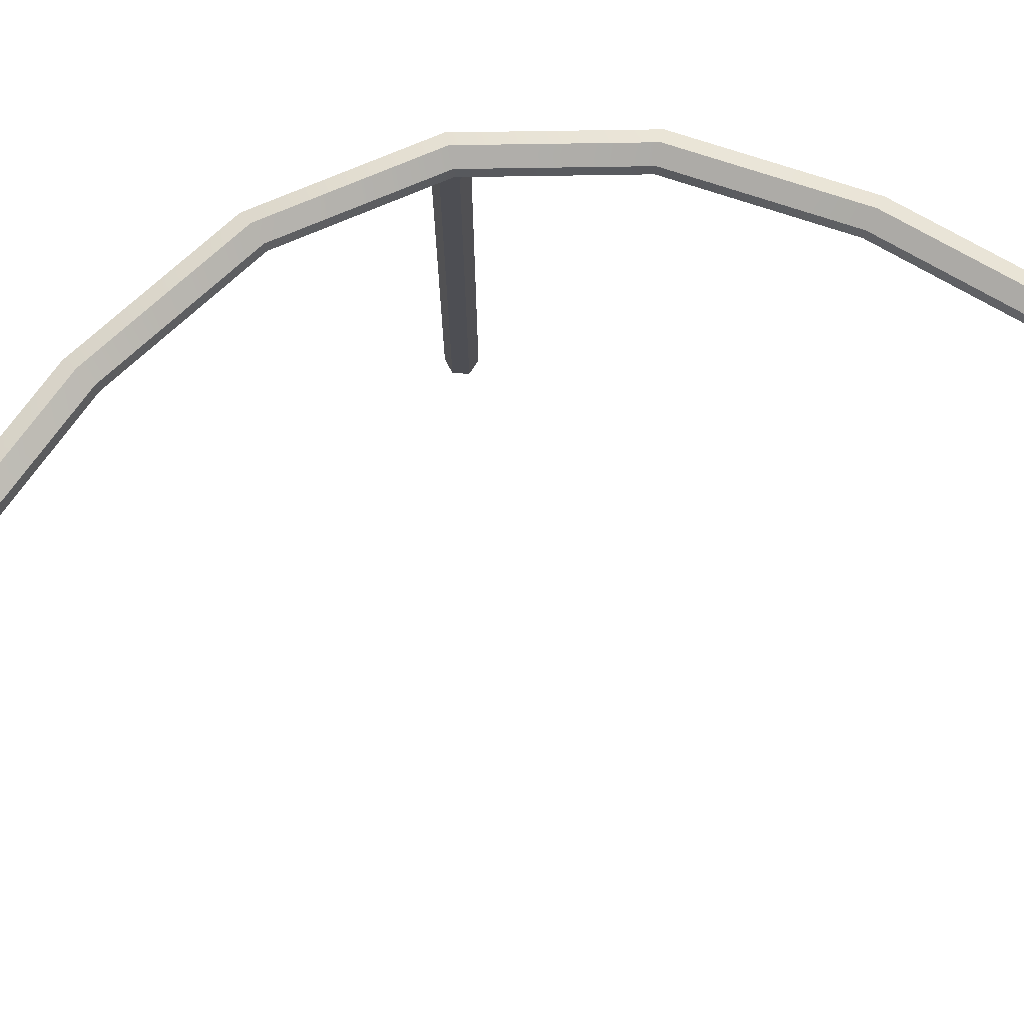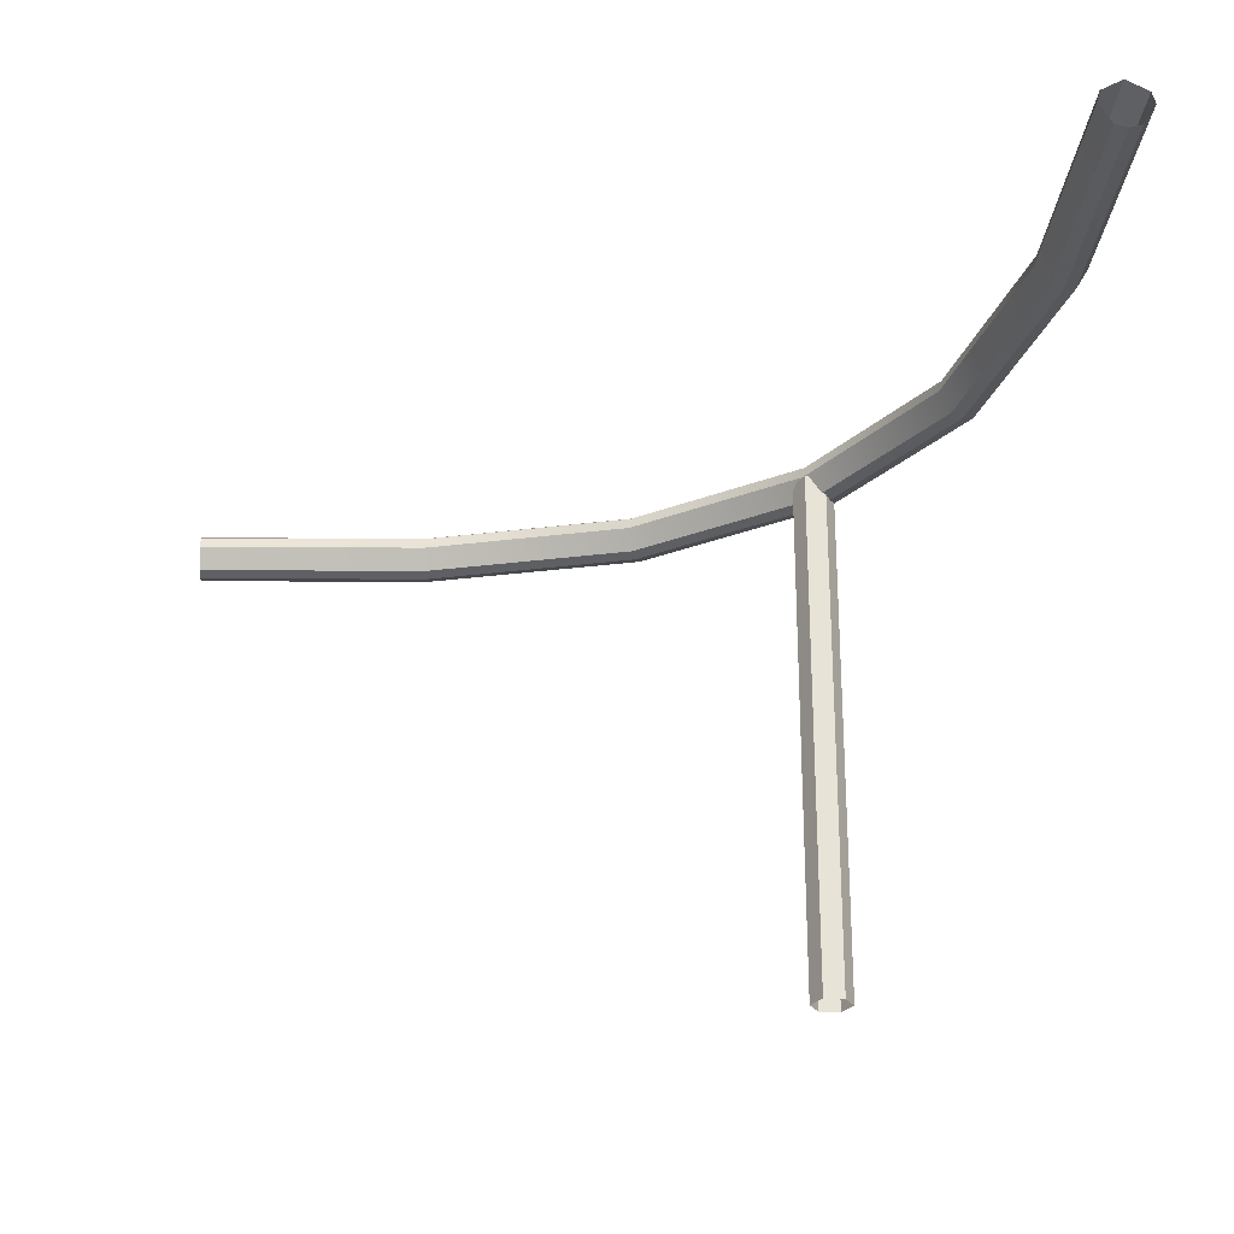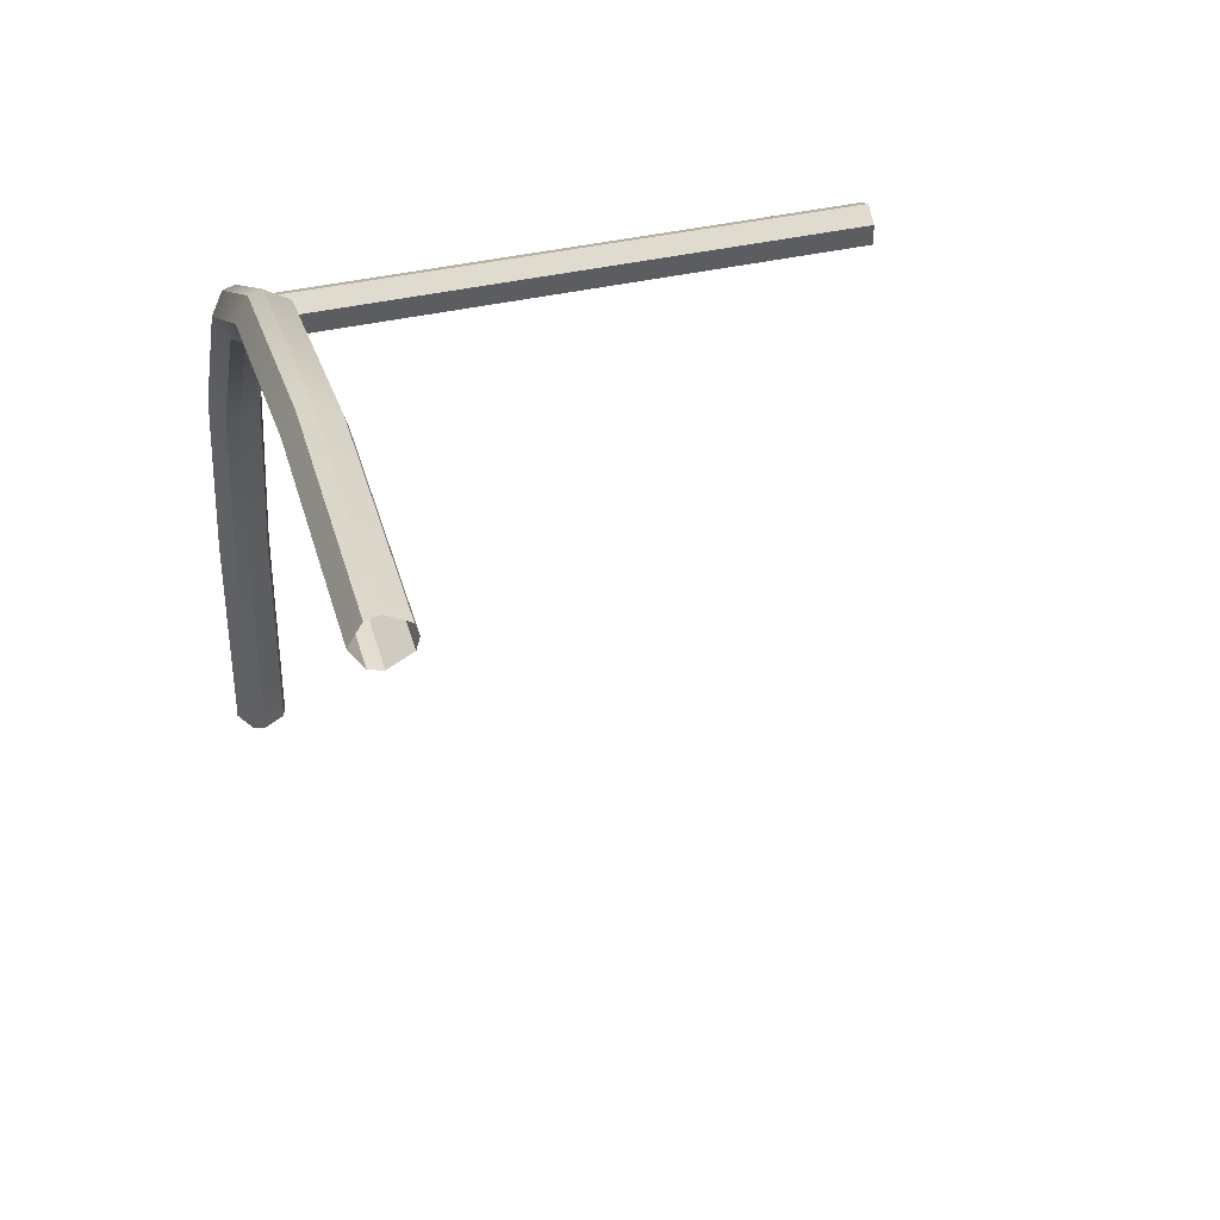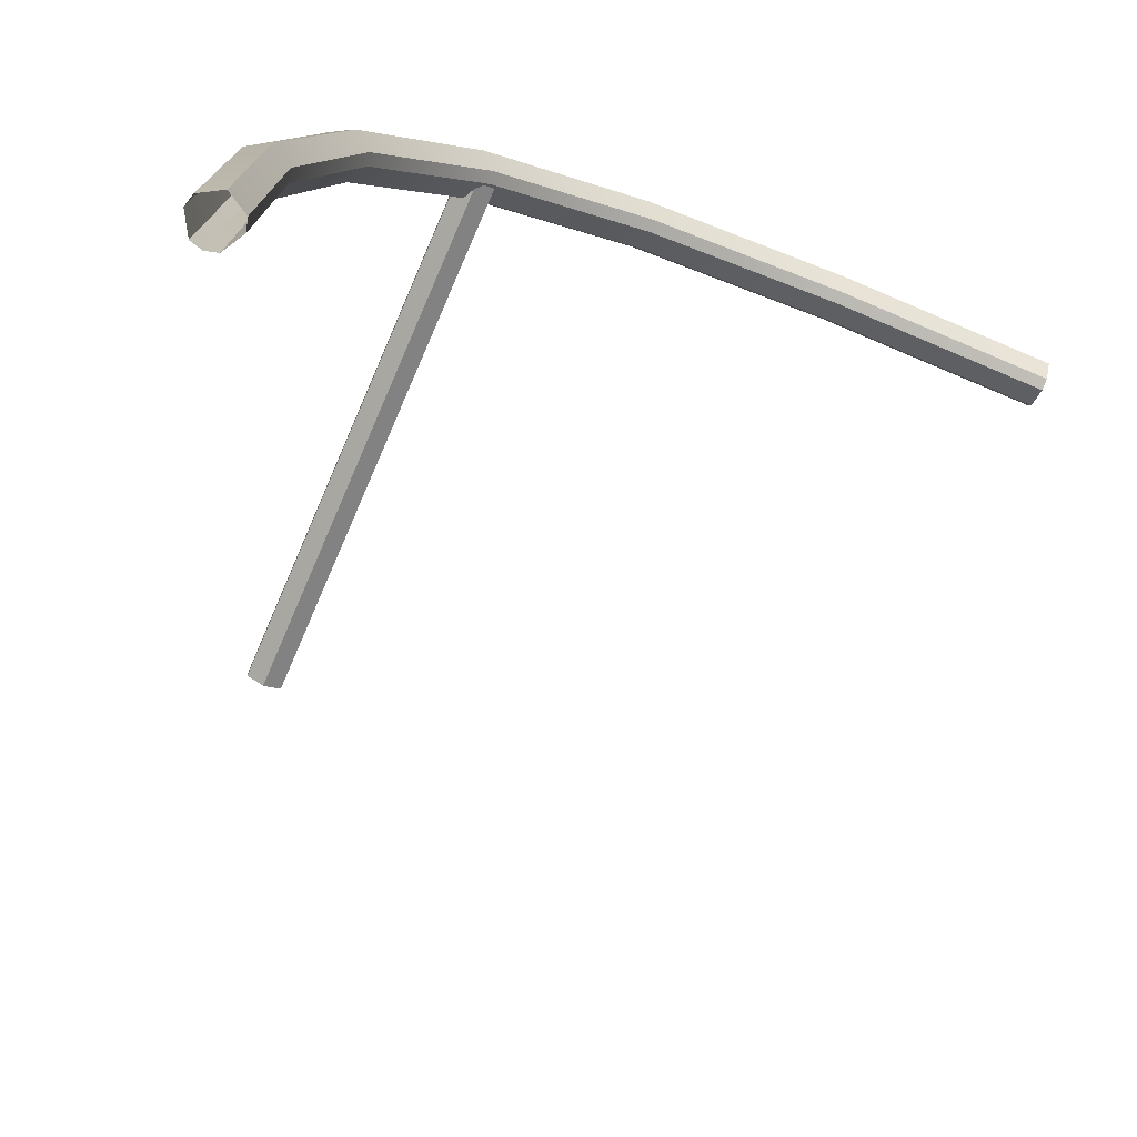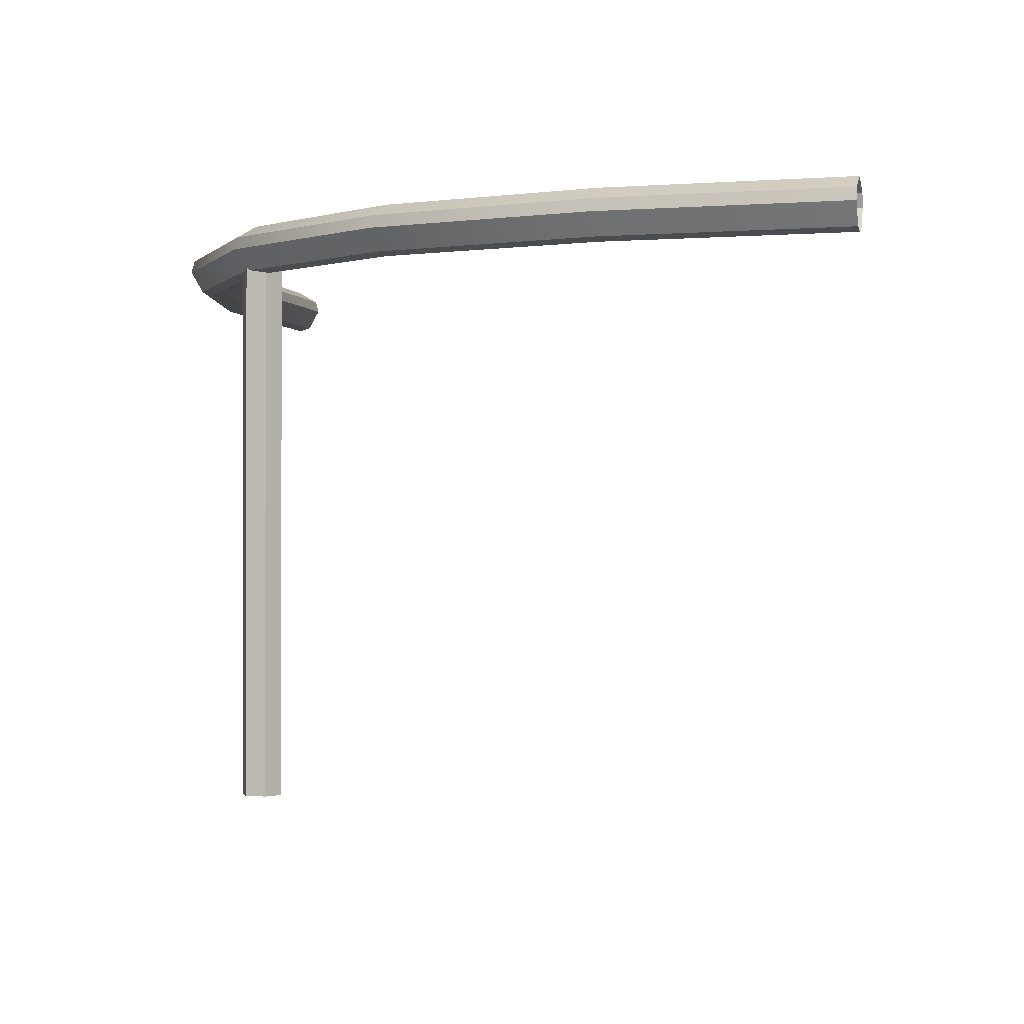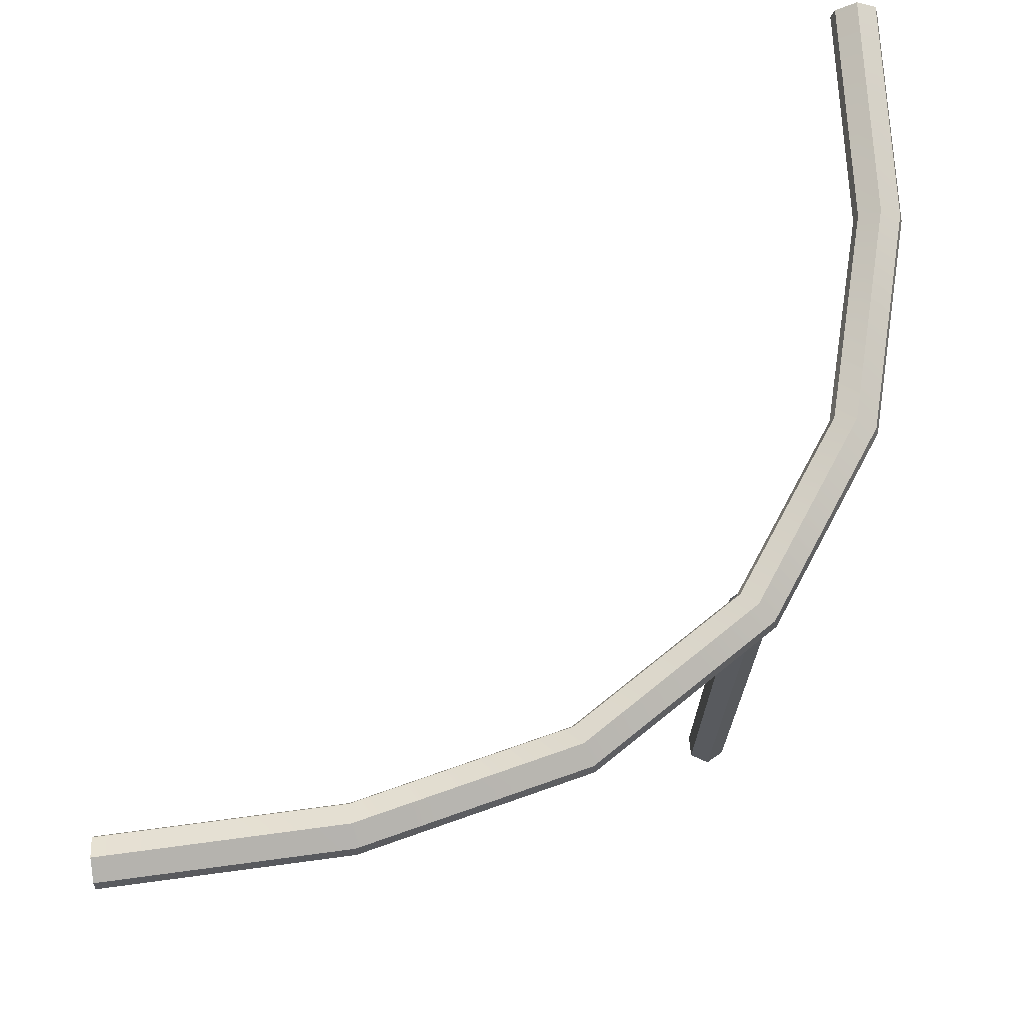
<metadata>
{"format":"obj","ext":"obj","renderer":"f3d","projection":"perspective","resolution":1024,"background":"white","views":[{"elev":72.6,"azim":-147.2,"up":"+Y"},{"elev":-27.4,"azim":-92.8,"up":"+Y"},{"elev":41.8,"azim":-105.0,"up":"+Z"},{"elev":-72.4,"azim":156.6,"up":"+Z"},{"elev":-0.6,"azim":104.9,"up":"+Y"},{"elev":70.7,"azim":-5.3,"up":"+Y"}]}
</metadata>
<code>
v -51.5 69.35 45.9
v -51.5 67.85 45.5
v -51.5 65.25 47
v -51.5 64.85 48.5
v -51.5 65.25 50
v -51.5 67.85 51.5
v -51.5 69.35 51.1
v -51.5 70.85 48.5
v 45.9 69.35 -51.5
v 45.5 67.85 -51.5
v 47 65.25 -51.5
v 48.5 64.85 -51.5
v 50 65.25 -51.5
v 51.5 67.85 -51.5
v 51.1 69.35 -51.5
v 48.5 70.85 -51.5
v -22.57 69.35 44.75
v -22.38 70.85 47.34
v -22.18 69.35 49.92
v -22.15 67.85 50.32
v -22.26 65.25 48.83
v -22.38 64.85 47.34
v -22.49 65.25 45.85
v -22.6 67.85 44.35
v 3.504 69.35 38.21
v 4.407 70.85 40.61
v 5.309 69.35 43.01
v 5.449 67.85 43.38
v 4.928 65.25 41.99
v 4.407 64.85 40.61
v 3.885 65.25 39.22
v 3.364 67.85 37.84
v 24.32 69.35 24.32
v 26.12 70.85 26.12
v 27.92 69.35 27.92
v 28.2 67.85 28.2
v 27.16 65.25 27.16
v 26.12 64.85 26.12
v 25.08 65.25 25.08
v 24.04 67.85 24.04
v 38.21 69.35 3.504
v 40.61 70.85 4.407
v 43.01 69.35 5.309
v 43.38 67.85 5.449
v 41.99 65.25 4.928
v 40.61 64.85 4.407
v 39.22 65.25 3.885
v 37.84 67.85 3.364
v 44.75 69.35 -22.57
v 47.34 70.85 -22.38
v 49.92 69.35 -22.18
v 50.32 67.85 -22.15
v 48.83 65.25 -22.26
v 47.34 64.85 -22.38
v 45.85 65.25 -22.49
v 44.35 67.85 -22.6
v 27.7 0 24.23
v 25.5 0 22.95
v 23.3 0 24.23
v 23.3 0 26.77
v 25.5 0 28.05
v 27.7 0 26.77
v 27.7 67.54 24.23
v 25.5 67.54 22.95
v 23.3 67.54 24.23
v 23.3 67.54 26.77
v 25.5 67.54 28.05
v 27.7 67.54 26.77
f 49 50 16 9
f 50 51 15 16
f 51 52 14 15
f 52 53 13 14
f 53 54 12 13
f 54 55 11 12
f 55 56 10 11
f 56 49 9 10
f 1 8 18 17
f 8 7 19 18
f 7 6 20 19
f 6 5 21 20
f 5 4 22 21
f 4 3 23 22
f 3 2 24 23
f 2 1 17 24
f 17 18 26 25
f 18 19 27 26
f 19 20 28 27
f 20 21 29 28
f 21 22 30 29
f 22 23 31 30
f 23 24 32 31
f 24 17 25 32
f 25 26 34 33
f 26 27 35 34
f 27 28 36 35
f 28 29 37 36
f 29 30 38 37
f 30 31 39 38
f 31 32 40 39
f 32 25 33 40
f 33 34 42 41
f 34 35 43 42
f 35 36 44 43
f 36 37 45 44
f 37 38 46 45
f 38 39 47 46
f 39 40 48 47
f 40 33 41 48
f 41 42 50 49
f 42 43 51 50
f 43 44 52 51
f 44 45 53 52
f 45 46 54 53
f 46 47 55 54
f 47 48 56 55
f 48 41 49 56
f 64 63 57 58
f 65 64 58 59
f 66 65 59 60
f 67 66 60 61
f 68 67 61 62
f 63 68 62 57

</code>
